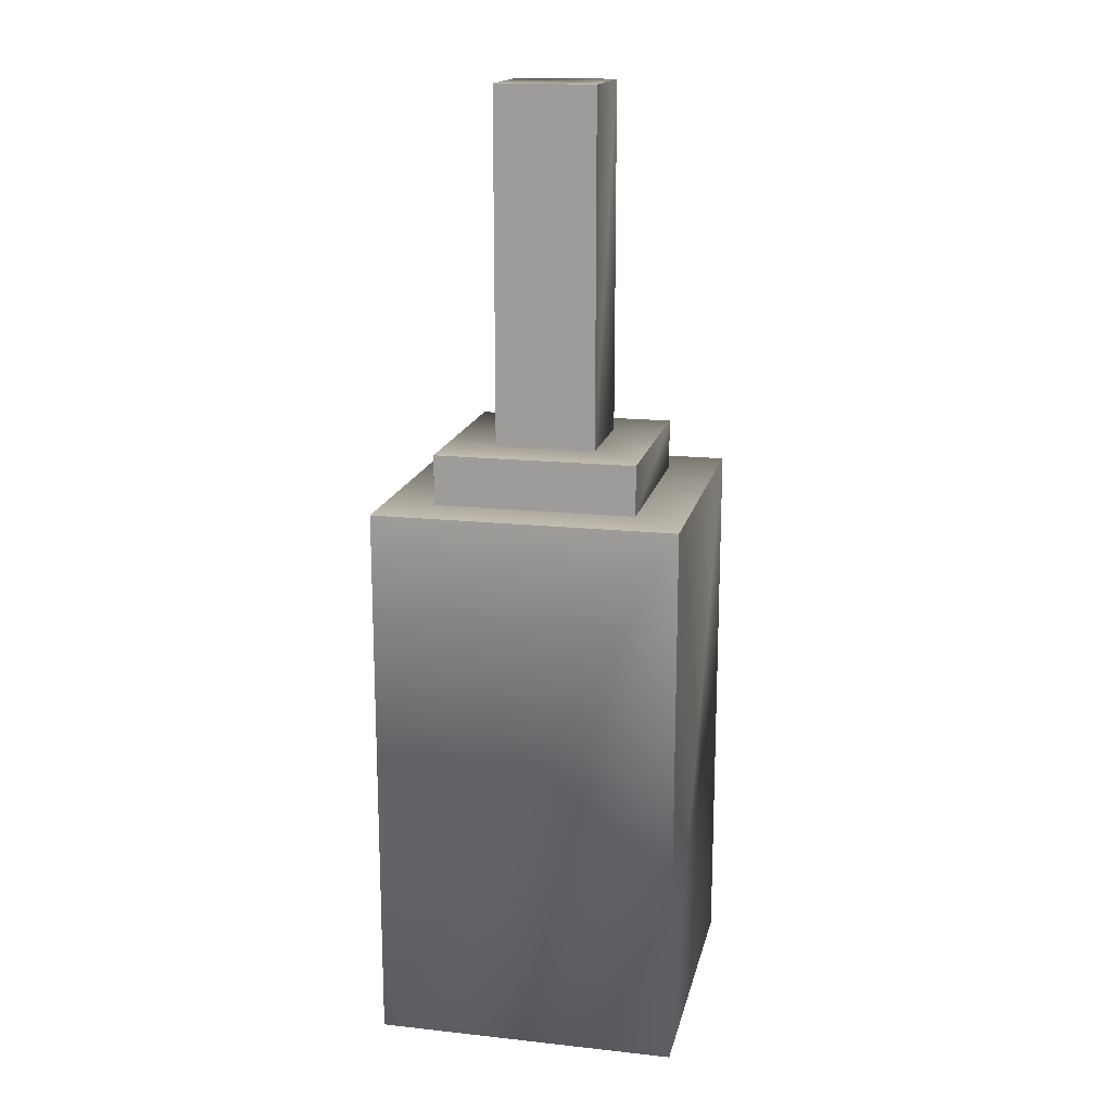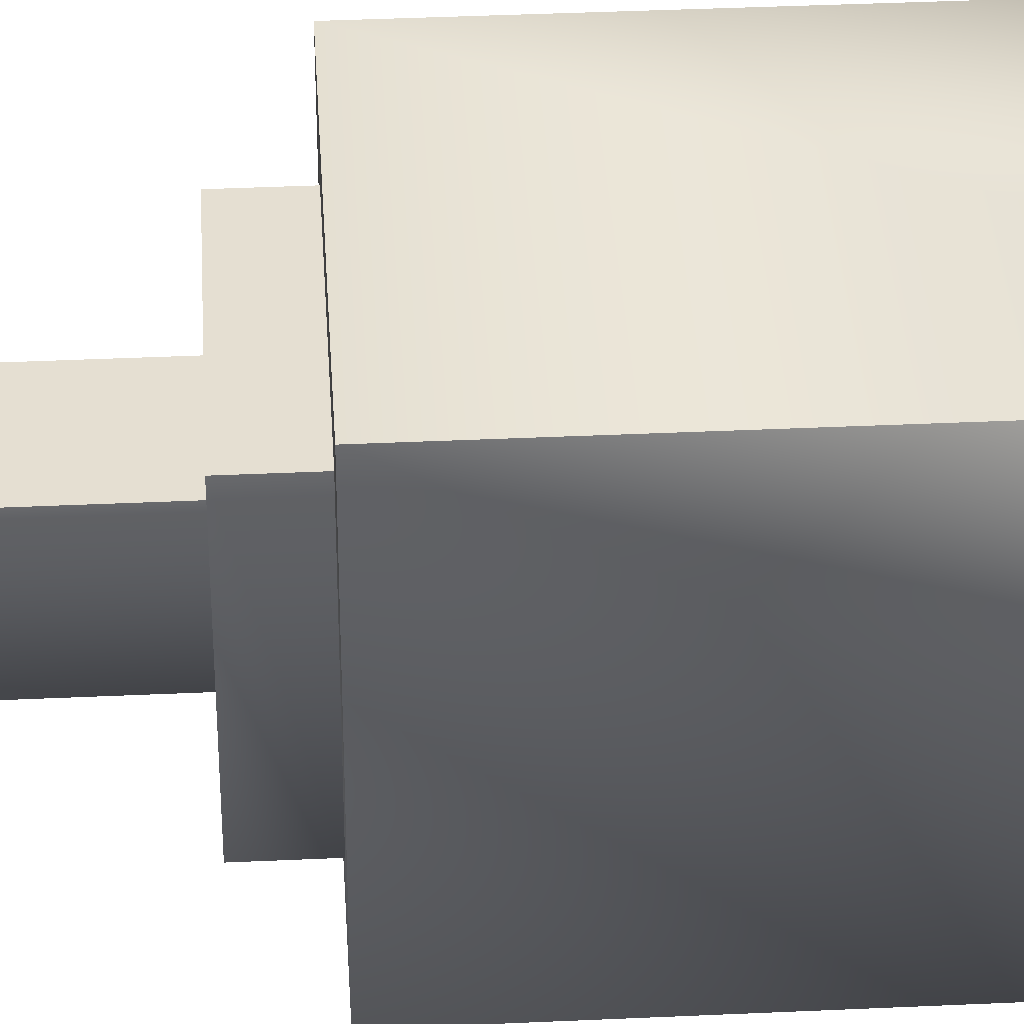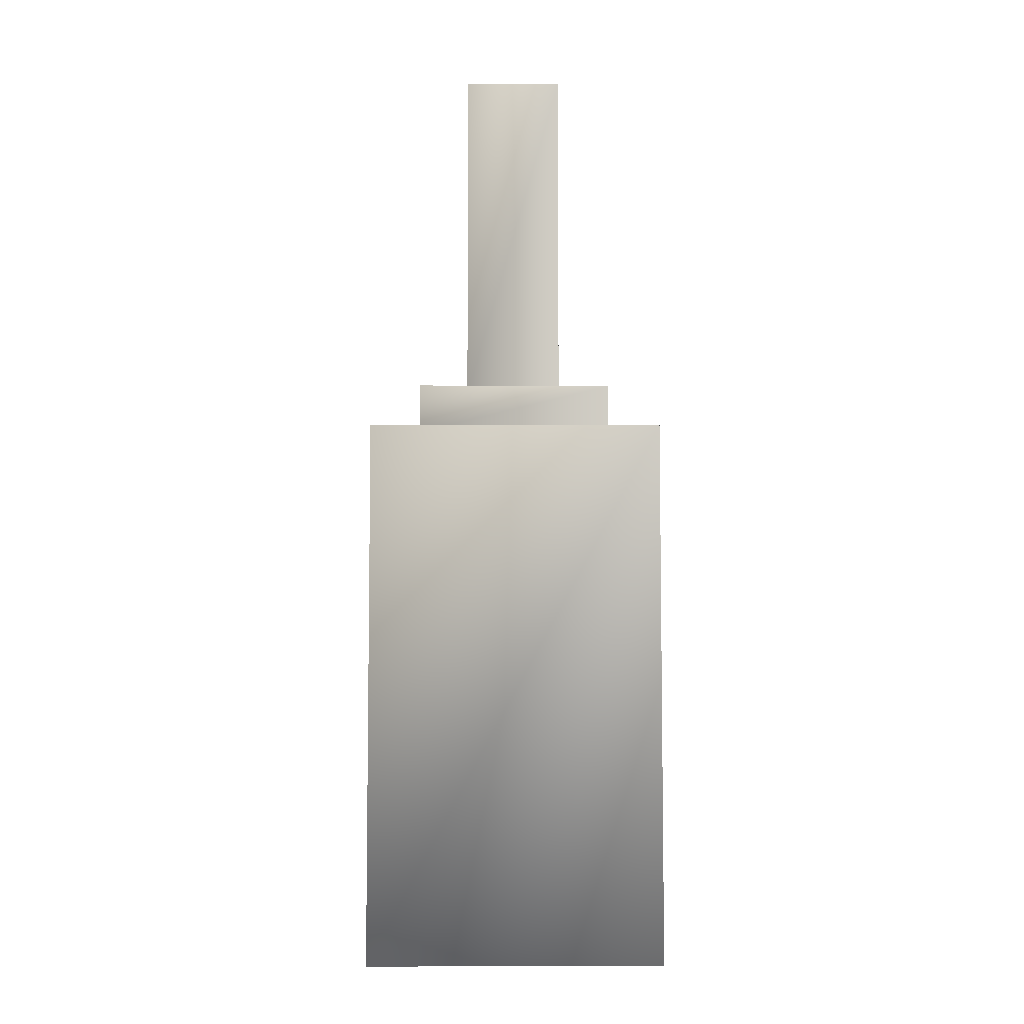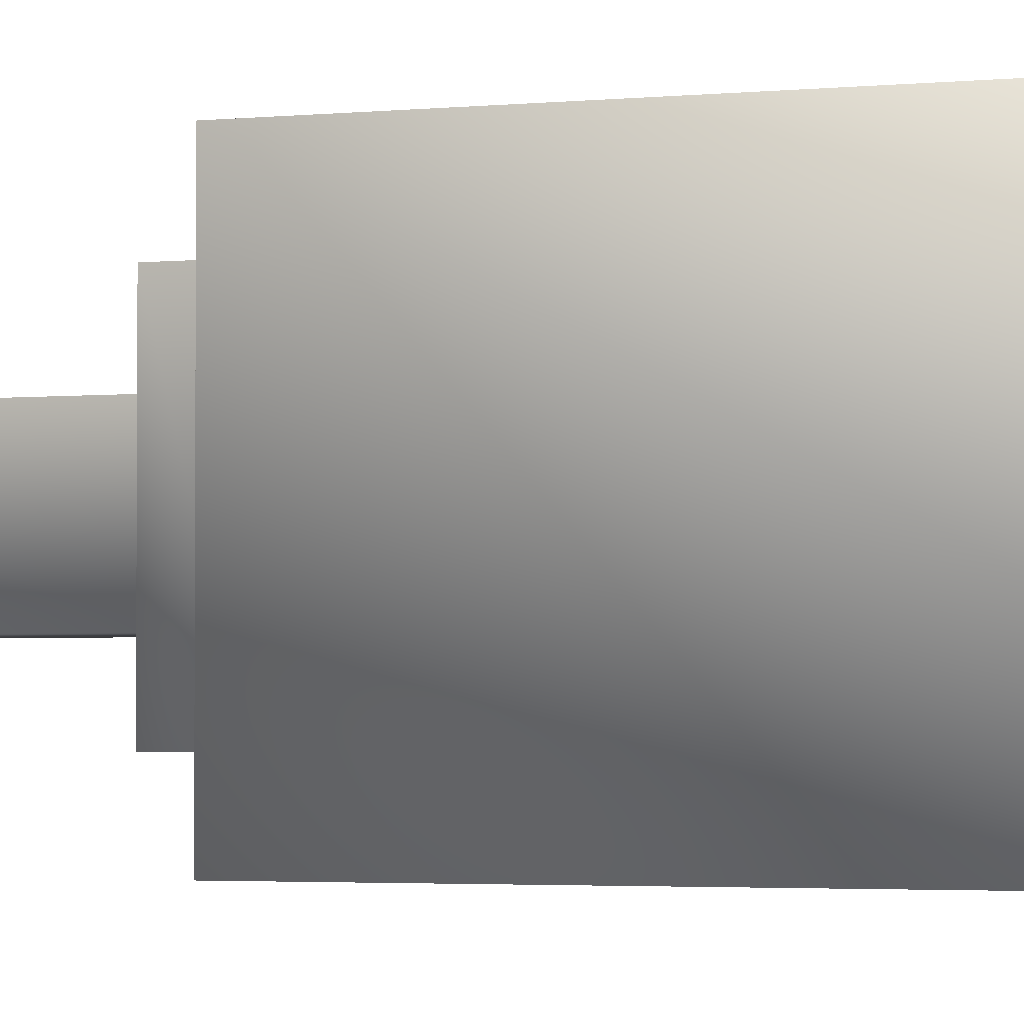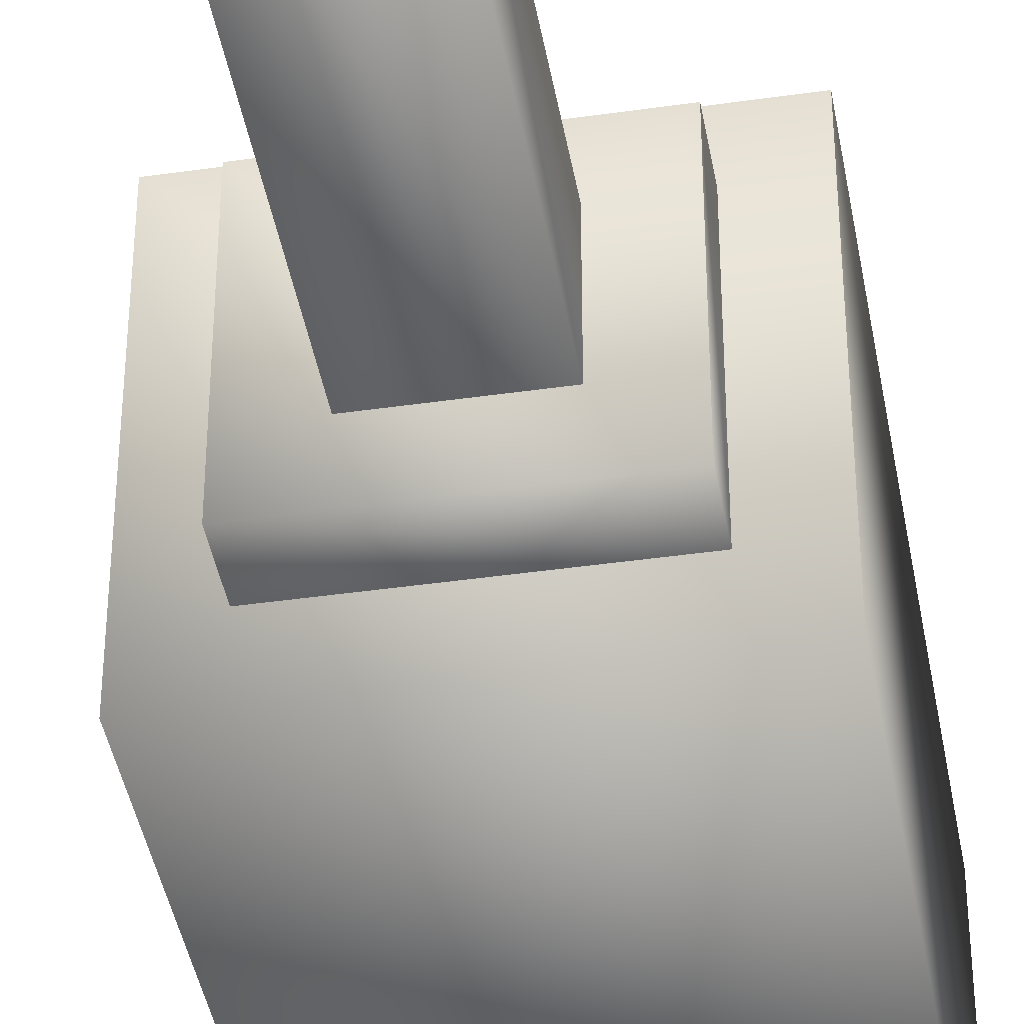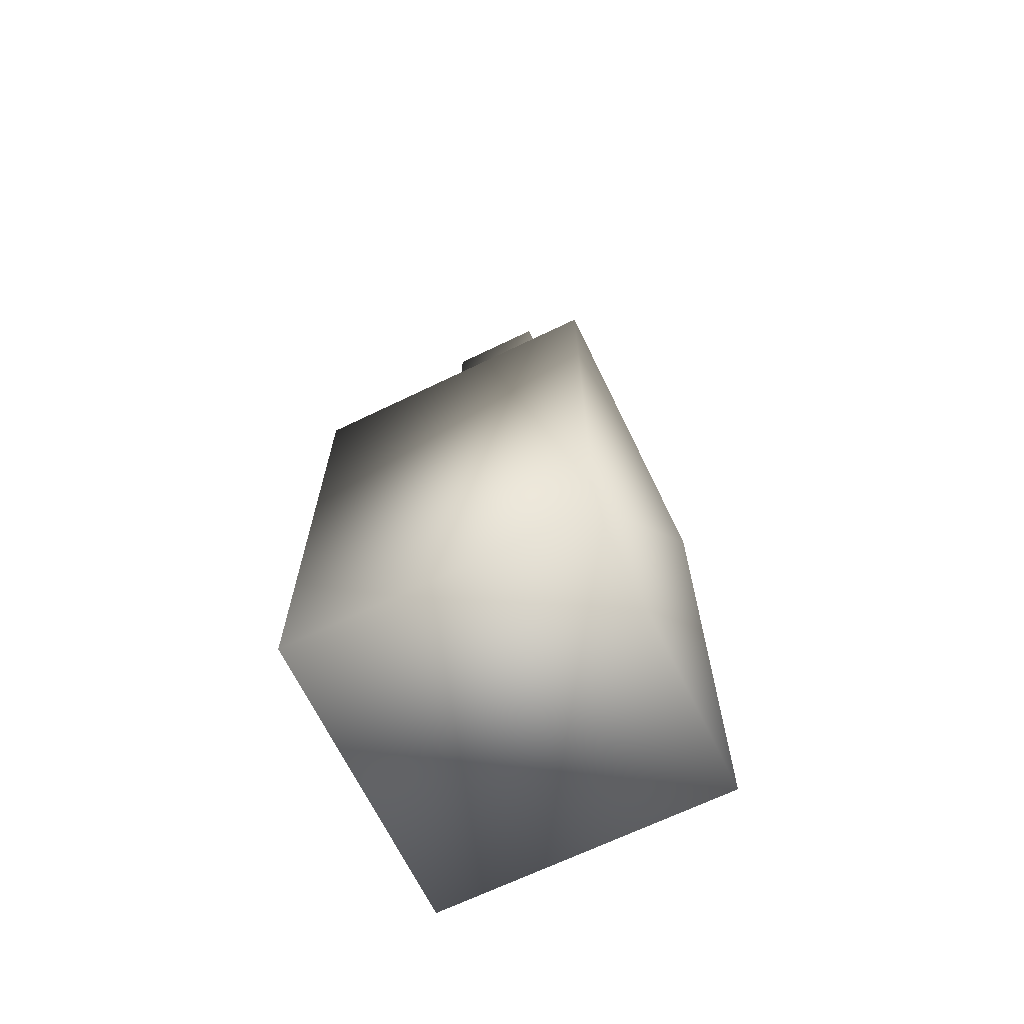
<metadata>
{"format":"obj","ext":"obj","renderer":"f3d","projection":"perspective","resolution":1024,"background":"white","views":[{"elev":16.7,"azim":12.4,"up":"+Y"},{"elev":37.5,"azim":-93.4,"up":"+Z"},{"elev":-6.0,"azim":-91.3,"up":"+Y"},{"elev":-2.6,"azim":-68.4,"up":"+Z"},{"elev":-41.5,"azim":-170.1,"up":"+Z"},{"elev":-67.5,"azim":-154.1,"up":"+Y"}]}
</metadata>
<code>
g crush_items_bottle5
v 0.0007123 0.004475 0.0009158
v 0.0007123 0.004882 0.0009158
v 0.0007123 0.004882 -0.0007123
v 0.0007123 0.004475 -0.0007123
v -0.0009158 0.004882 -0.0007123
v 0.0007123 0.004882 -0.0007123
v 0.0007123 0.004882 0.0009158
v -0.0009158 0.004882 0.0009158
v -0.0009158 0.004475 -0.0007123
v -0.0009158 0.004882 -0.0007123
v -0.0009158 0.004882 0.0009158
v -0.0009158 0.004475 0.0009158
v 0.001119 0.004475 0.001323
v -0.001323 0.004475 0.001323
v -0.001323 0.004475 -0.001119
v 0.001119 0.004475 -0.001119
v -0.0005088 0.007731 -0.0003053
v 0.0003053 0.007731 -0.0003053
v 0.0003053 0.007731 0.0005088
v -0.0005088 0.007731 0.0005088
v 0.001119 -1.982e-06 0.001323
v 0.001119 0.004475 0.001323
v 0.001119 0.004475 -0.001119
v 0.001119 -1.982e-06 -0.001119
v -0.0005088 0.004882 0.0005088
v -0.0005088 0.007731 0.0005088
v 0.0003053 0.007731 0.0005088
v 0.0003053 0.004882 0.0005088
v -0.0009158 0.004475 0.0009158
v -0.0009158 0.004882 0.0009158
v 0.0007123 0.004882 0.0009158
v 0.0007123 0.004475 0.0009158
v -0.001323 -1.982e-06 0.001323
v -0.001323 0.004475 0.001323
v 0.001119 0.004475 0.001323
v 0.001119 -1.982e-06 0.001323
v 0.0003053 0.004882 0.0005088
v 0.0003053 0.007731 0.0005088
v 0.0003053 0.007731 -0.0003053
v 0.0003053 0.004882 -0.0003053
v -0.001323 -1.982e-06 -0.001119
v -0.001323 0.004475 -0.001119
v -0.001323 0.004475 0.001323
v -0.001323 -1.982e-06 0.001323
v -0.0005088 0.004882 -0.0003053
v -0.0005088 0.007731 -0.0003053
v -0.0005088 0.007731 0.0005088
v -0.0005088 0.004882 0.0005088
v -0.001323 -1.982e-06 -0.001119
v 0.001119 -1.982e-06 -0.001119
v 0.001119 0.004475 -0.001119
v -0.001323 0.004475 -0.001119
v 0.001119 -1.982e-06 0.001323
v 0.001119 -1.982e-06 -0.001119
v -0.001323 -1.982e-06 -0.001119
v -0.001323 -1.982e-06 0.001323
v -0.0009158 0.004475 -0.0007123
v 0.0007123 0.004475 -0.0007123
v 0.0007123 0.004882 -0.0007123
v -0.0009158 0.004882 -0.0007123
v -0.0005088 0.004882 -0.0003053
v 0.0003053 0.004882 -0.0003053
v 0.0003053 0.007731 -0.0003053
v -0.0005088 0.007731 -0.0003053
g crush_items_bottle5_0
f 3 2 1
f 4 3 1
f 7 6 5
f 8 7 5
f 11 10 9
f 12 11 9
f 15 14 13
f 16 15 13
f 19 18 17
f 20 19 17
f 23 22 21
f 24 23 21
f 27 26 25
f 28 27 25
f 31 30 29
f 32 31 29
f 35 34 33
f 36 35 33
f 39 38 37
f 40 39 37
f 43 42 41
f 44 43 41
f 47 46 45
f 48 47 45
f 51 50 49
f 52 51 49
f 55 54 53
f 56 55 53
f 59 58 57
f 60 59 57
f 63 62 61
f 64 63 61

</code>
